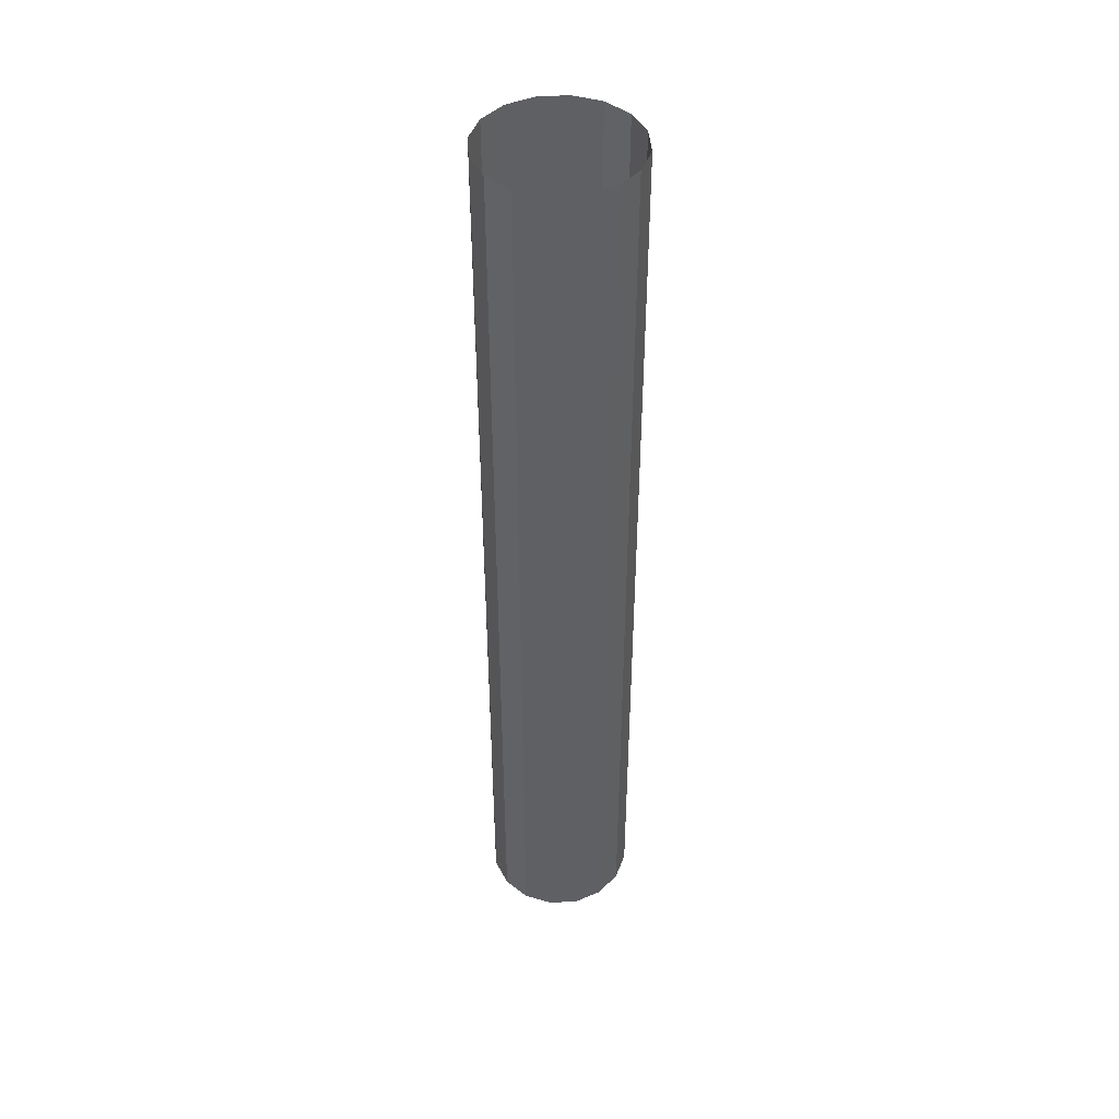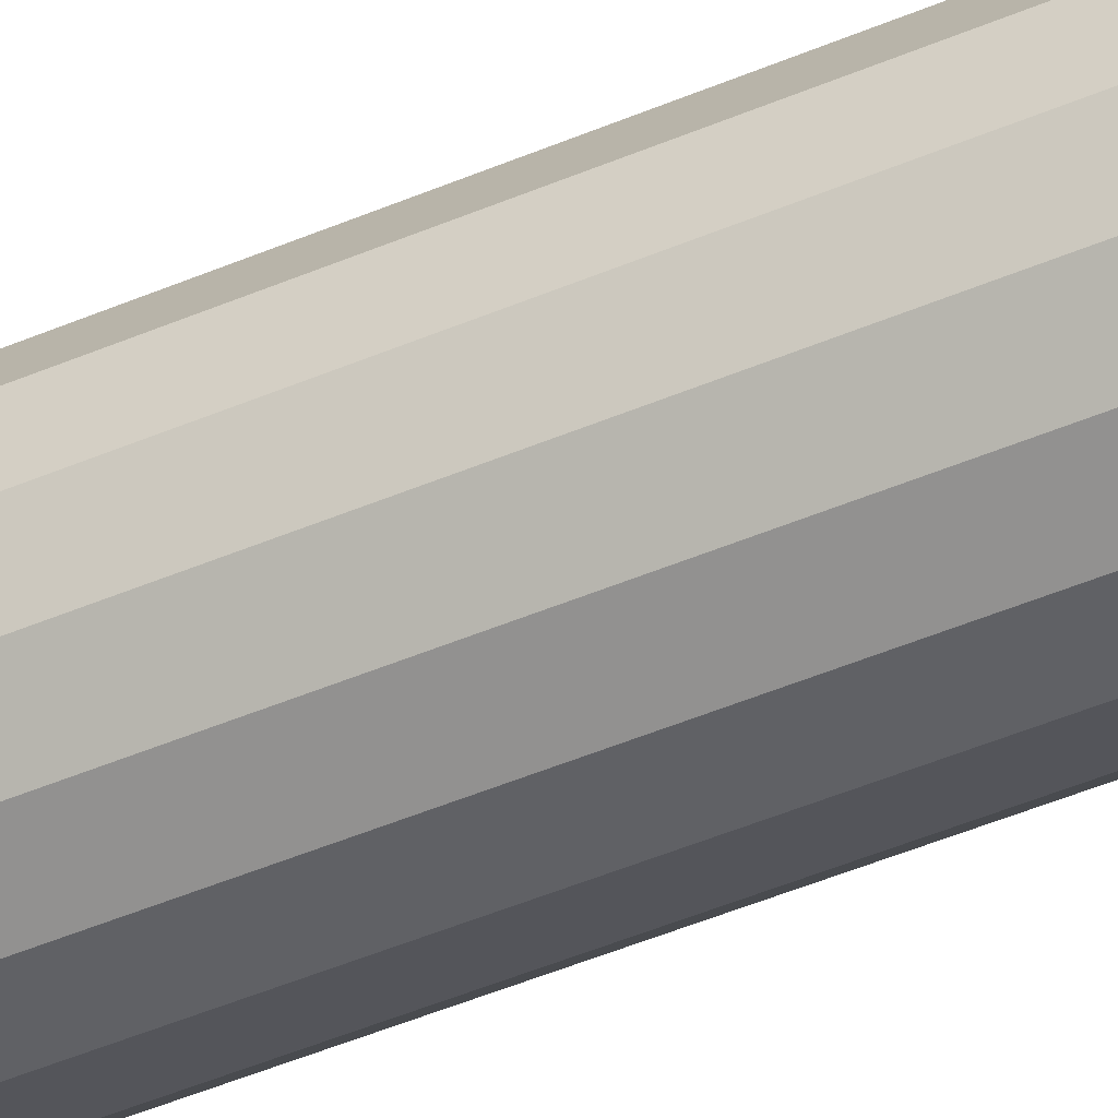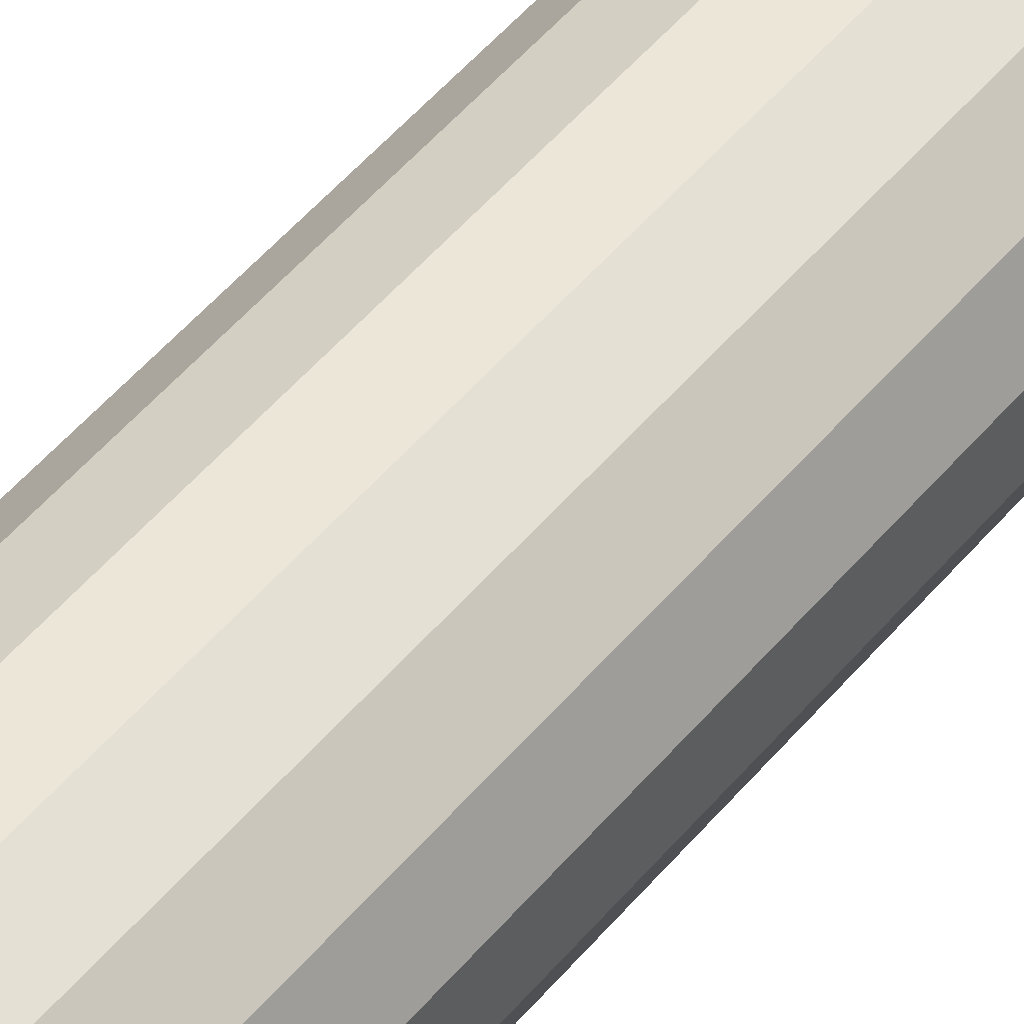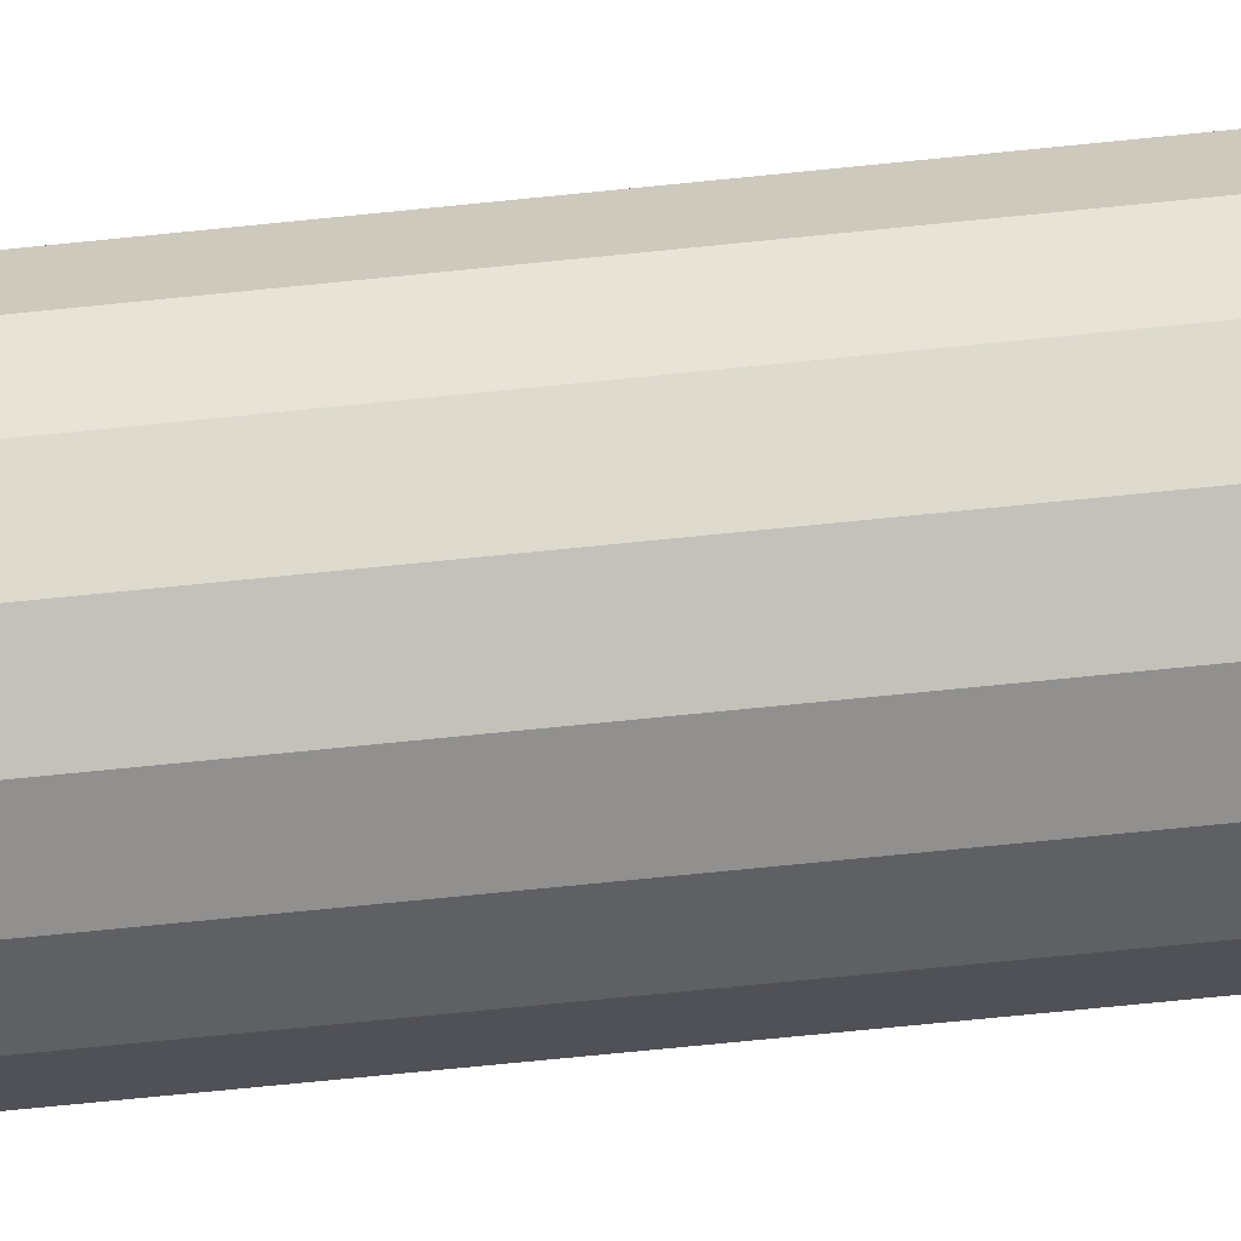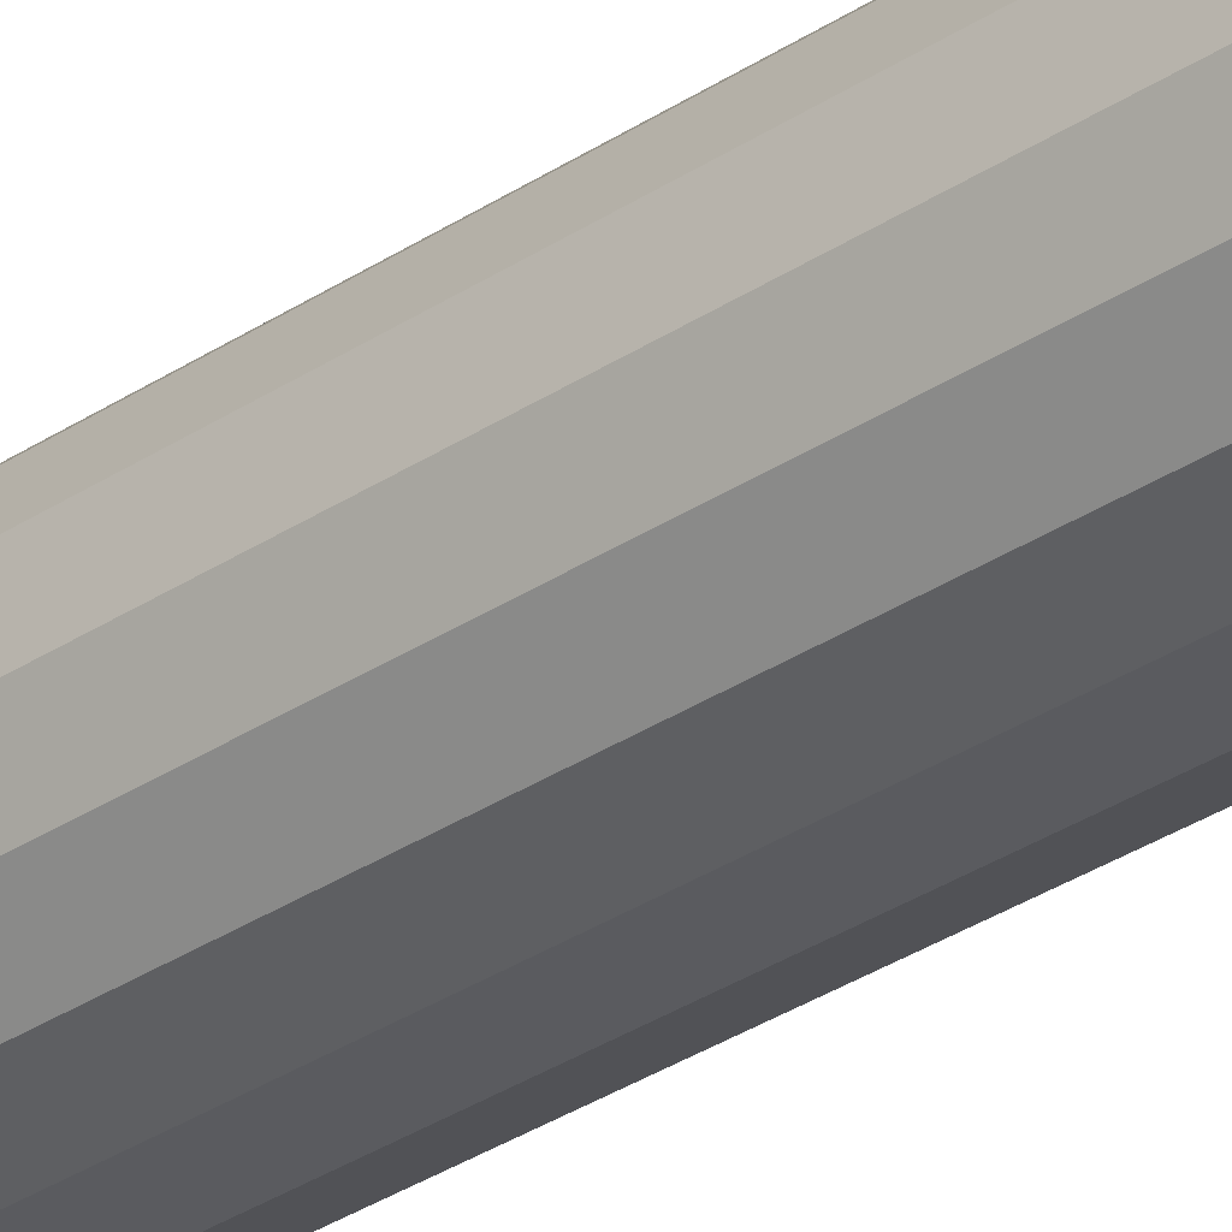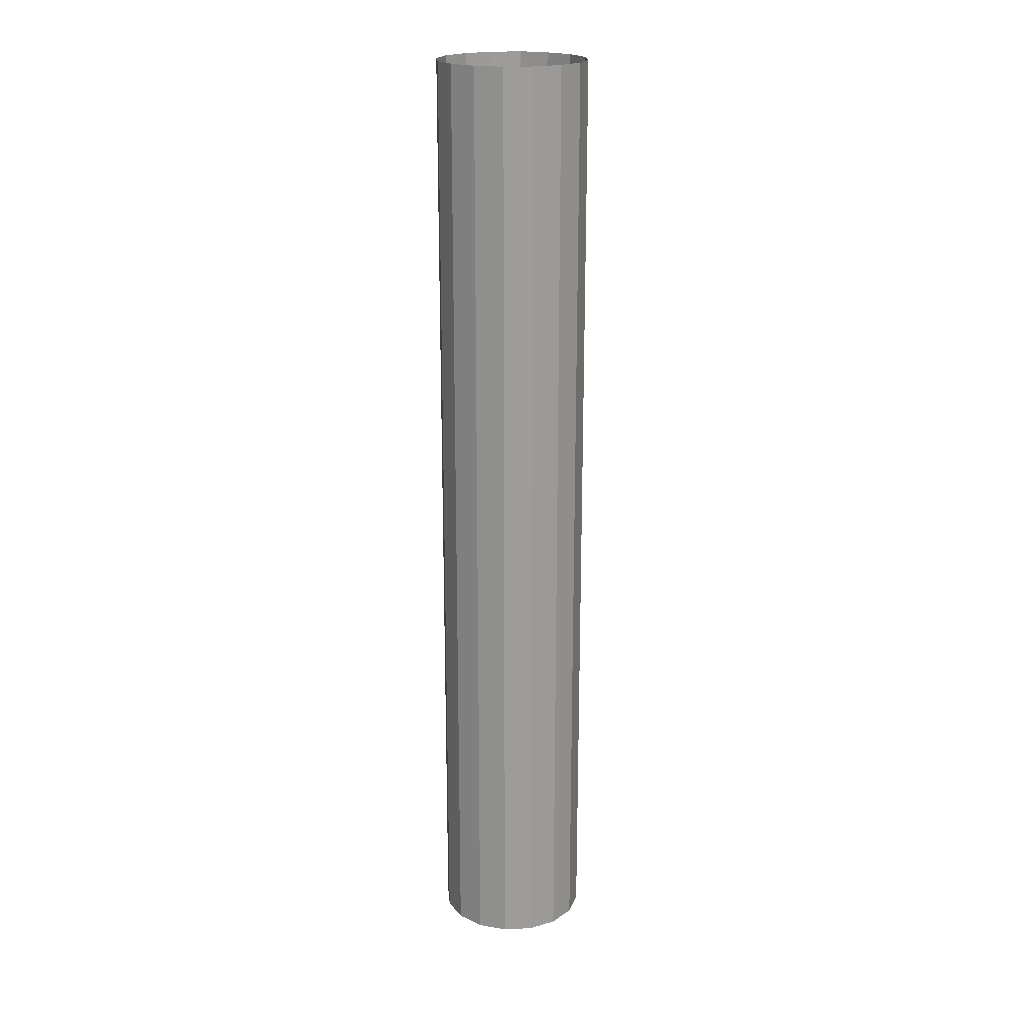
<metadata>
{"format":"obj","ext":"obj","renderer":"f3d","projection":"perspective","resolution":1024,"background":"white","views":[{"elev":44.9,"azim":176.3,"up":"+Z"},{"elev":-47.4,"azim":-64.3,"up":"+Y"},{"elev":46.2,"azim":36.3,"up":"+Y"},{"elev":-65.7,"azim":96.0,"up":"+Y"},{"elev":-33.5,"azim":-48.0,"up":"+Y"},{"elev":20.1,"azim":85.0,"up":"+Z"}]}
</metadata>
<code>
o Pipe
v 0.1951 2.33 -0.6169
v 0.1951 2.33 -13.23
v 0.5556 2.181 -13.23
v 0.5556 2.181 -0.6169
v 0.8315 1.905 -13.23
v 0.8315 1.905 -0.6169
v 0.9808 1.545 -13.23
v 0.9808 1.545 -0.6169
v 0.9808 1.154 -13.23
v 0.9808 1.154 -0.6169
v 0.8315 0.7939 -0.6169
v 0.8315 0.7939 -13.23
v 0.5556 0.518 -13.23
v 0.5556 0.518 -0.6169
v 0.1951 0.3687 -13.23
v 0.1951 0.3687 -0.6169
v -0.1951 0.3687 -13.23
v -0.1951 0.3687 -0.6169
v -0.5556 0.518 -13.23
v -0.5556 0.518 -0.6169
v -0.8315 0.7939 -0.6169
v -0.8315 0.7939 -13.23
v -0.9808 1.154 -13.23
v -0.9808 1.154 -0.6169
v -0.9874 1.554 -13.23
v -0.9874 1.554 -0.6134
v -0.9808 1.545 -13.23
v -0.9808 1.545 -0.6169
v -0.8315 1.905 -0.6169
v -0.8315 1.905 -13.23
v -0.5556 2.181 -0.6169
v -0.5556 2.181 -13.23
v -0.1951 2.33 -13.23
v -0.1951 2.33 -0.6169
f 2 1 4 3
f 3 4 6 5
f 5 6 8 7
f 7 8 10 9
f 9 10 11 12
f 12 11 14 13
f 13 14 16 15
f 15 16 18 17
f 17 18 20 19
f 19 20 21 22
f 22 21 24 23
f 23 24 26 25
f 25 27 28 26
f 25 26 29 30
f 30 29 31 32
f 32 31 34 33
f 33 34 1 2

</code>
